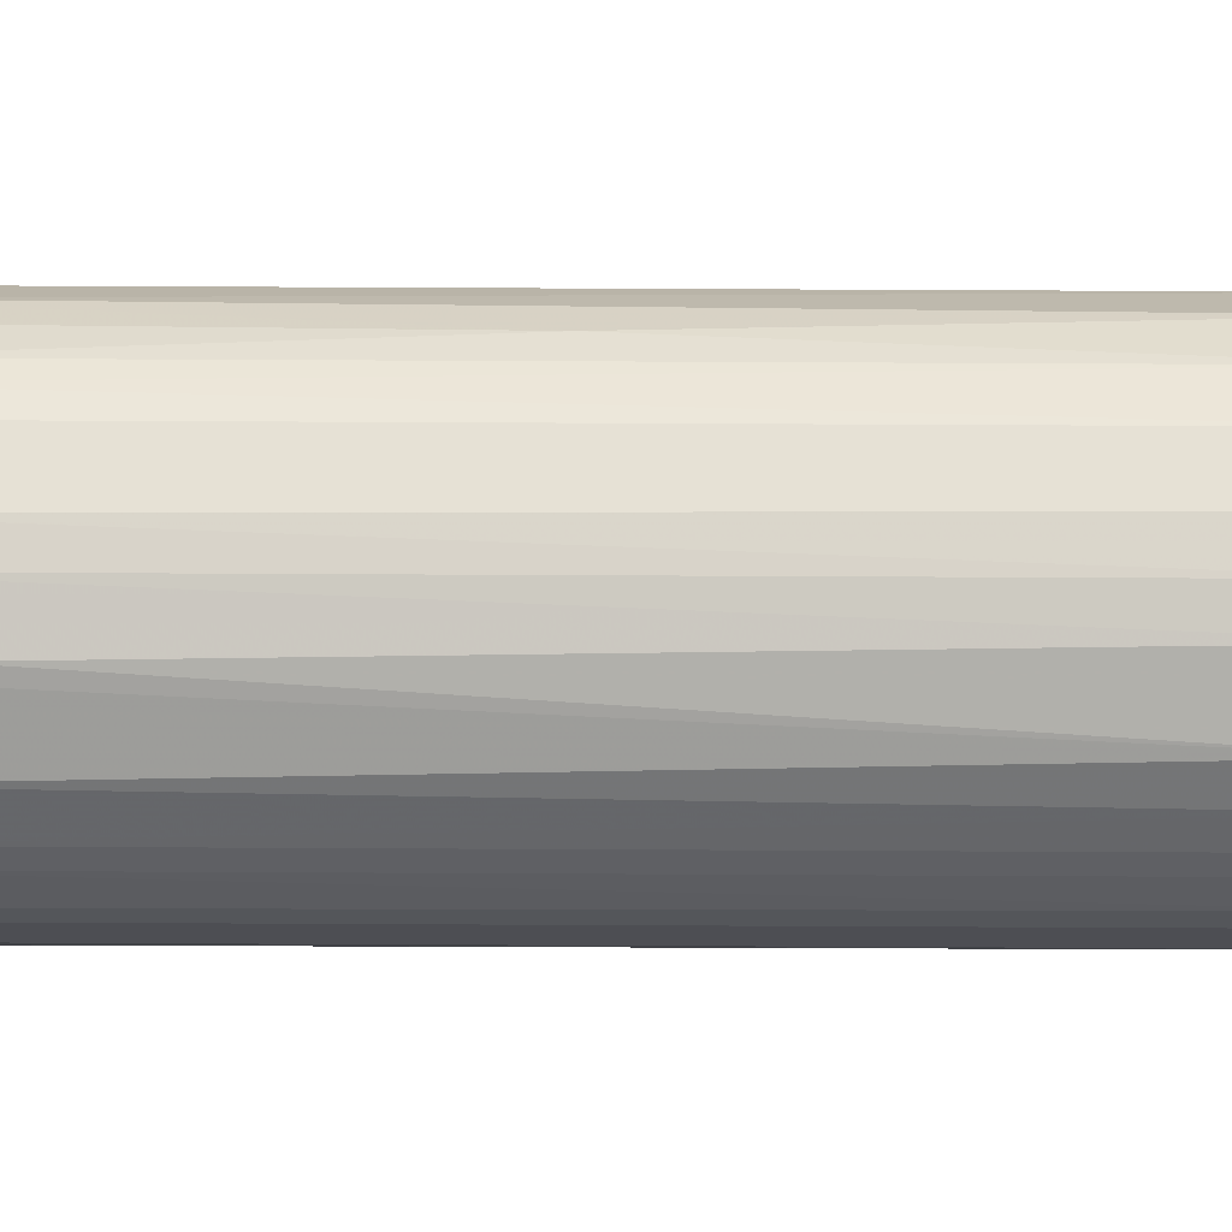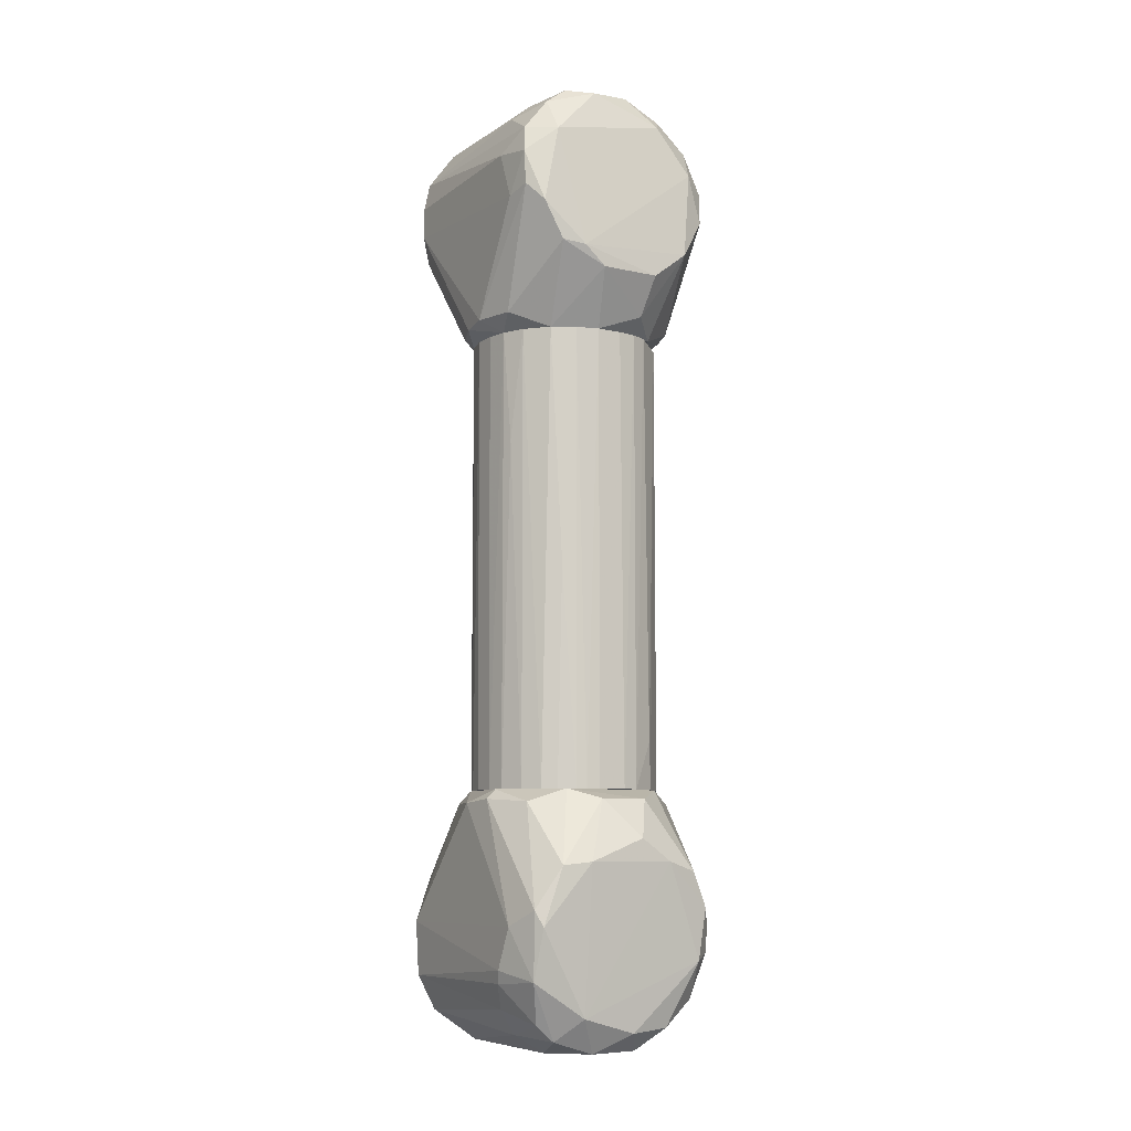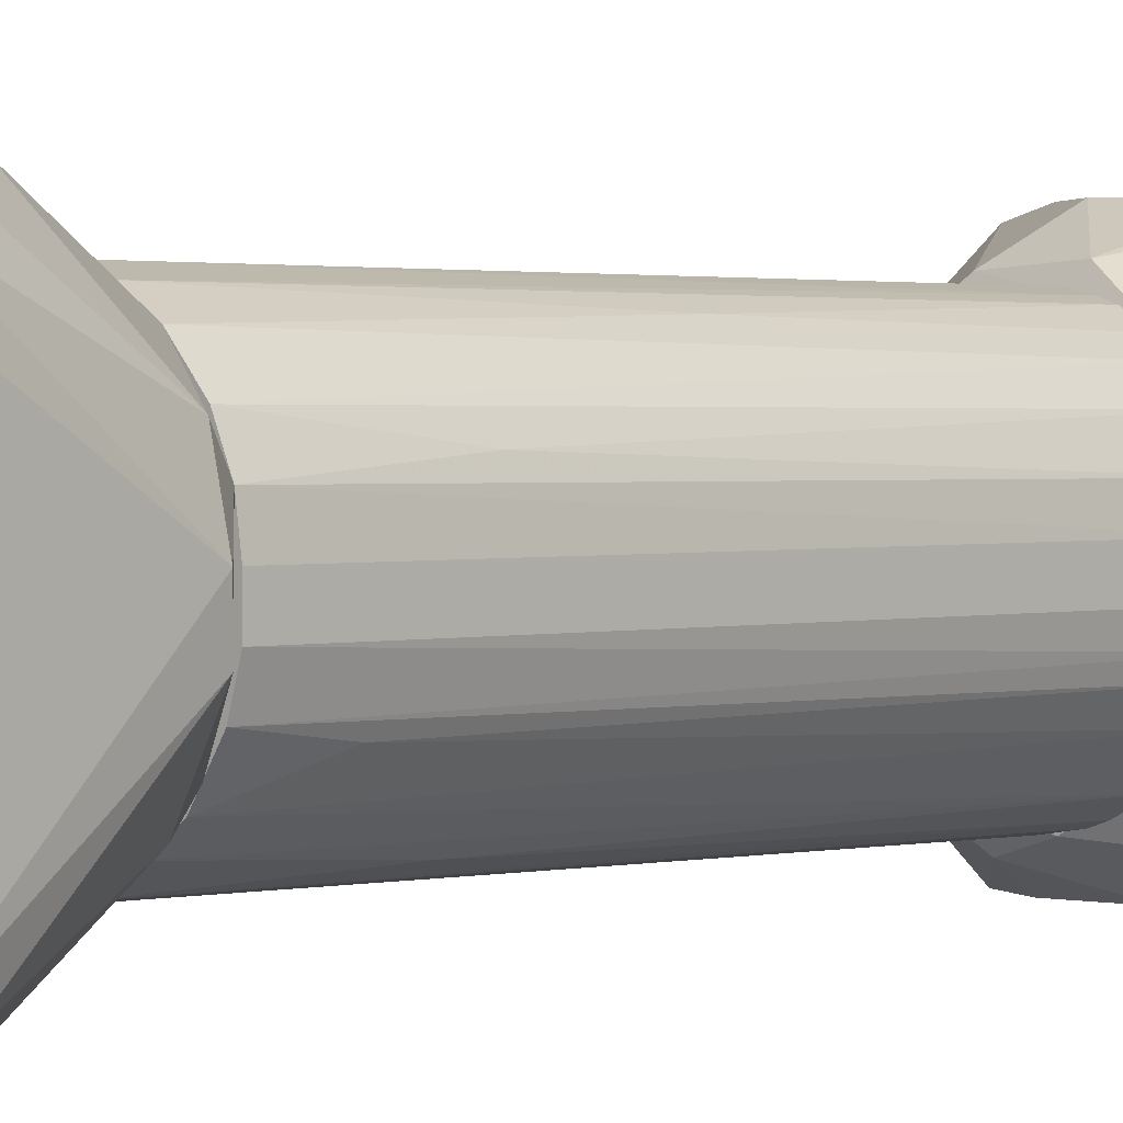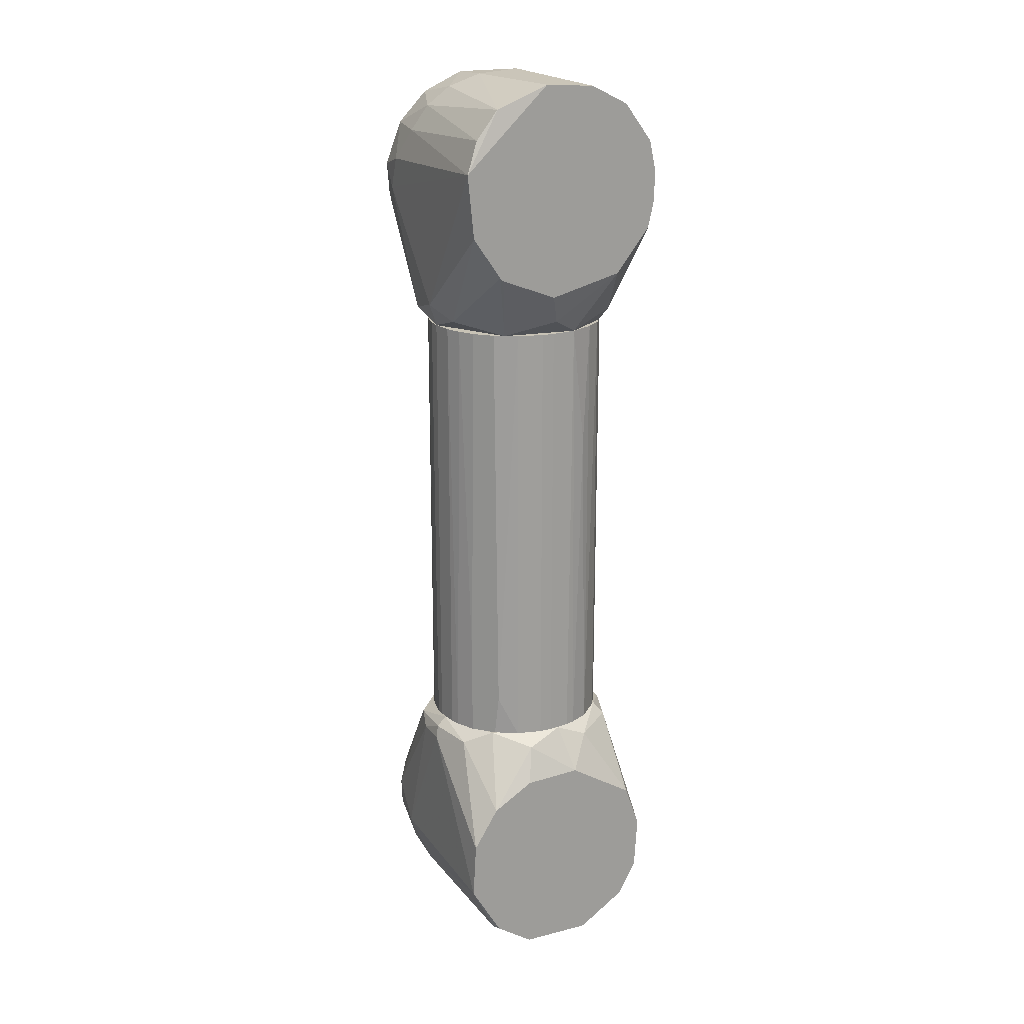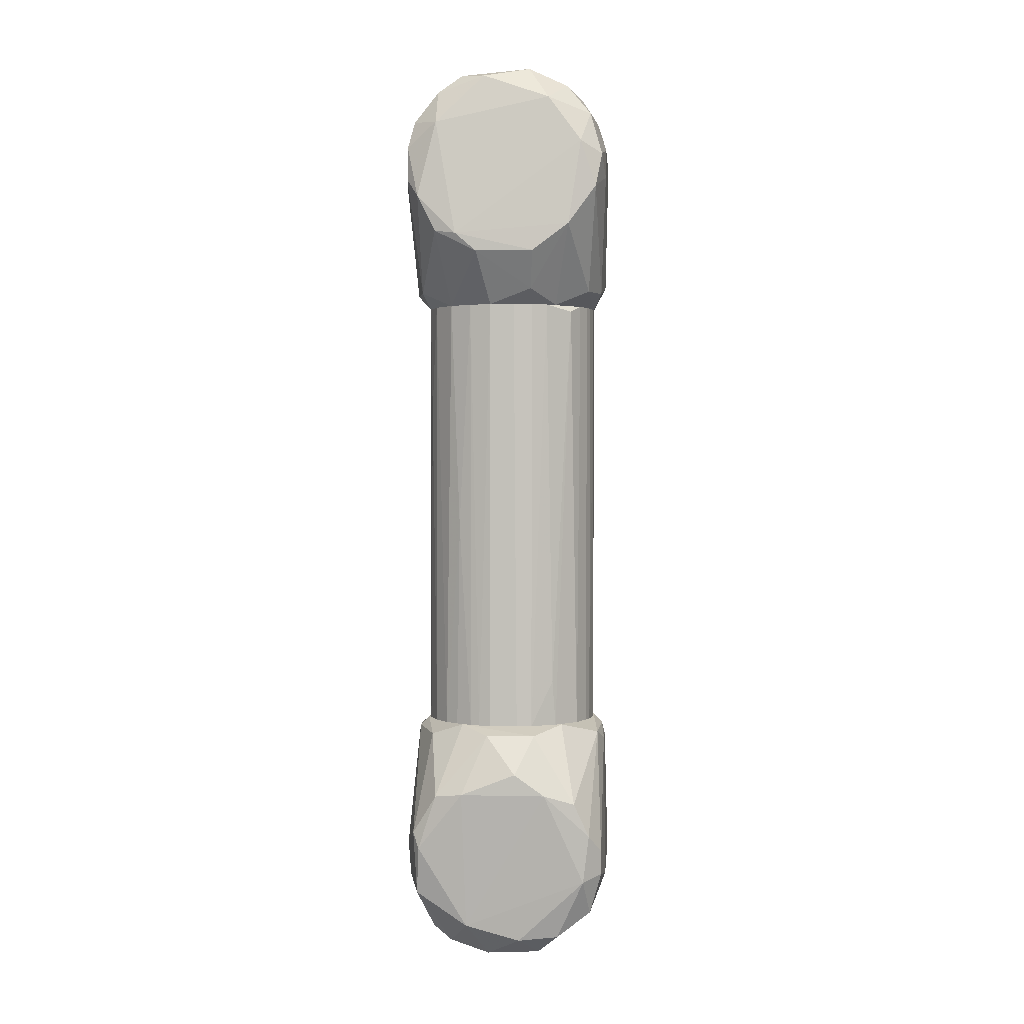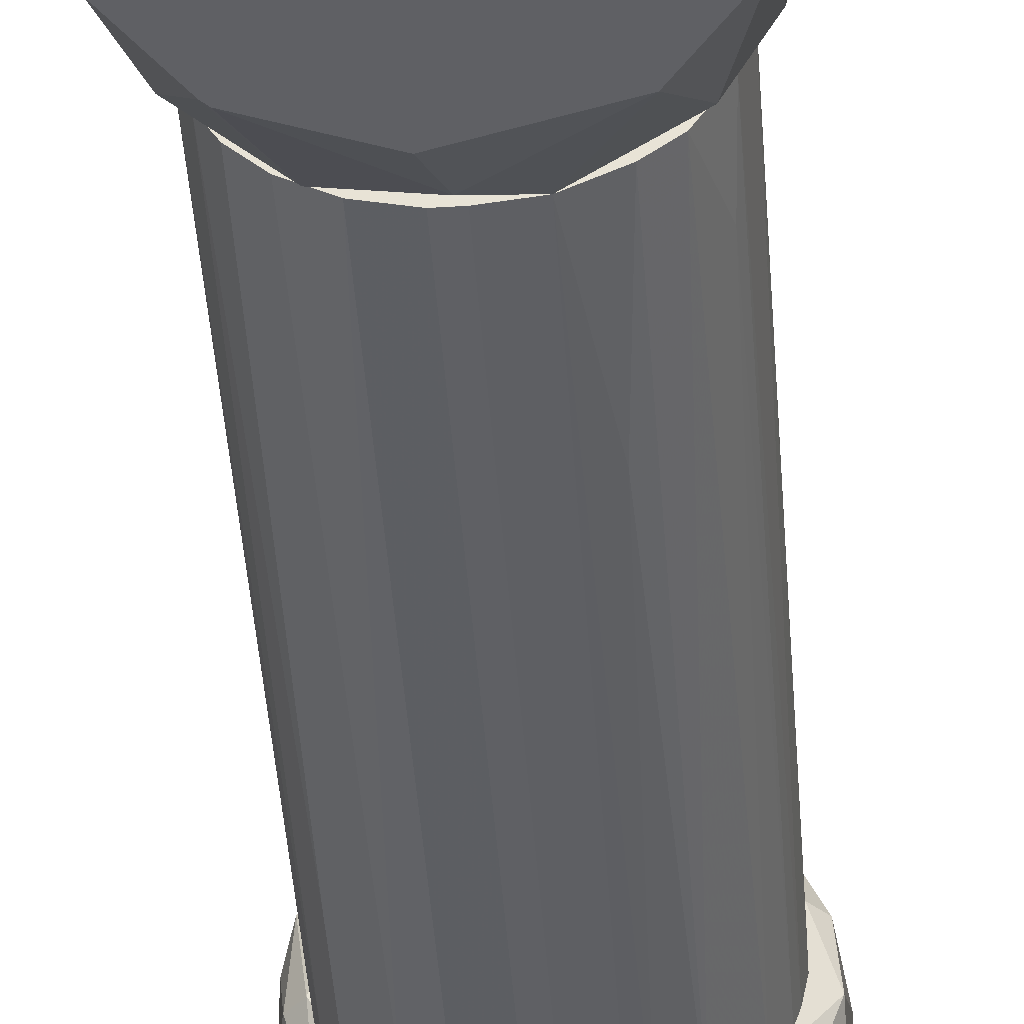
<metadata>
{"format":"obj","ext":"obj","renderer":"f3d","projection":"perspective","resolution":1024,"background":"white","views":[{"elev":64.6,"azim":-89.7,"up":"+Y"},{"elev":-8.6,"azim":148.3,"up":"+Z"},{"elev":1.1,"azim":43.0,"up":"+Y"},{"elev":19.4,"azim":-25.3,"up":"+Z"},{"elev":1.7,"azim":-175.1,"up":"+Z"},{"elev":-44.8,"azim":4.1,"up":"+Y"}]}
</metadata>
<code>
o convex_0
v -0.007375 0.06918 0.05683
v -0.0412 -0.06609 -0.04283
v -0.04476 -0.06429 -0.04105
v 0.006842 -0.05183 0.08353
v 0.05846 0.02823 -0.01968
v -0.05899 0.05315 -0.005443
v -0.05722 -0.007339 0.07819
v 0.05668 -0.06608 -0.01968
v 0.05668 0.01222 0.07819
v 0.01041 0.04604 -0.05707
v -0.05722 -0.06609 0.01945
v 0.05134 0.06382 0.01057
v 0.0193 -0.06608 -0.05707
v -0.03408 0.0407 0.08353
v 0.04956 -0.06608 0.03547
v -0.0323 0.05316 -0.0446
v 0.02643 0.04604 0.08352
v 0.04422 0.04426 -0.04105
v -0.01806 0.006882 -0.05884
v -0.05187 0.06383 0.01945
v -0.03408 -0.04116 0.08353
v 0.04422 -0.0287 0.08352
v -0.05899 -0.06609 -0.01257
v -0.05187 0.02289 -0.03392
v -0.01984 -0.06608 0.05682
v 0.02287 0.0585 -0.03748
v 0.05846 -0.007339 0.07641
v 0.04067 0.06562 0.04258
v -0.05899 0.008643 0.07106
v 0.046 -0.06608 -0.03926
v -0.01984 -0.06608 -0.05707
v 0.06025 0.04247 0.01057
v 0.05846 -0.06608 0.01057
v 0.0193 0.01044 -0.05884
v -0.04832 0.06204 -0.009013
v -0.03408 0.01578 -0.05173
v -0.06078 0.03356 -0.009013
v -0.02518 0.06918 0.04436
v 0.05313 0.05671 -0.0179
v -0.05544 0.02112 0.07641
v 0.01041 0.05672 0.07819
v -0.01984 0.0407 -0.05707
v 0.05491 0.06027 0.01945
v 0.046 0.03714 0.07639
v -0.0501 -0.03226 0.07641
v 0.02465 -0.05362 0.07639
v -0.04298 0.06561 0.03902
v -0.007375 0.005094 -0.06064
v 0.03889 0.01222 -0.04816
v -0.05187 0.04781 -0.03036
v 0.01218 -0.06608 0.05861
v 0.02465 0.06918 0.04437
v -0.01806 0.05493 0.07817
v -0.04298 -0.06609 0.04258
v -0.009164 0.05672 -0.0464
v -0.05187 -0.007339 0.08353
v -0.01449 -0.05717 0.07641
v 0.06025 0.03179 -0.01257
v -0.05899 0.05493 0.008796
v 0.05134 0.01222 0.08353
v 0.04956 -0.03226 0.07641
v 0.03355 0.04426 -0.04994
v 0.05134 0.01933 -0.03392
v -0.05899 -0.009127 0.07106
f 11 45 64
f 4 14 21
f 3 2 23
f 2 11 23
f 3 23 24
f 8 2 30
f 2 13 30
f 2 3 31
f 13 2 31
f 9 27 32
f 32 27 33
f 2 8 33
f 6 20 35
f 3 24 36
f 31 3 36
f 19 31 36
f 24 23 37
f 35 20 38
f 26 35 38
f 5 18 39
f 26 12 39
f 29 7 40
f 17 28 41
f 36 16 42
f 19 36 42
f 12 28 43
f 9 32 43
f 39 12 43
f 32 39 43
f 28 17 44
f 43 28 44
f 9 43 44
f 22 4 46
f 38 20 47
f 40 14 47
f 20 40 47
f 13 31 48
f 31 19 48
f 10 34 48
f 34 13 48
f 42 10 48
f 19 42 48
f 30 13 49
f 13 34 49
f 6 35 50
f 35 16 50
f 16 36 50
f 36 24 50
f 37 6 50
f 24 37 50
f 15 46 51
f 46 4 51
f 12 26 52
f 28 12 52
f 38 1 52
f 26 38 52
f 1 41 52
f 41 28 52
f 14 17 53
f 1 38 53
f 41 1 53
f 17 41 53
f 47 14 53
f 38 47 53
f 11 2 54
f 2 33 54
f 33 15 54
f 45 11 54
f 21 45 54
f 15 51 54
f 51 25 54
f 26 10 55
f 16 35 55
f 35 26 55
f 10 42 55
f 42 16 55
f 21 14 56
f 40 7 56
f 14 40 56
f 7 45 56
f 45 21 56
f 4 21 57
f 51 4 57
f 25 51 57
f 21 54 57
f 54 25 57
f 8 5 58
f 32 33 58
f 33 8 58
f 5 39 58
f 39 32 58
f 20 6 59
f 6 37 59
f 37 29 59
f 40 20 59
f 29 40 59
f 14 4 60
f 17 14 60
f 4 22 60
f 27 9 60
f 22 27 60
f 9 44 60
f 44 17 60
f 27 22 61
f 33 27 61
f 15 33 61
f 46 15 61
f 22 46 61
f 10 26 62
f 34 10 62
f 39 18 62
f 26 39 62
f 18 49 62
f 49 34 62
f 5 8 63
f 18 5 63
f 8 30 63
f 30 49 63
f 49 18 63
f 23 11 64
f 7 29 64
f 37 23 64
f 29 37 64
f 45 7 64
o convex_1
v -0.05009 -0.01446 0.3398
v 0.05135 0.003313 0.3398
v 0.04956 0.01577 0.3398
v 0.02999 0.04248 0.08353
v 0.01396 -0.05006 0.08353
v -0.04297 0.03002 0.08353
v -0.01628 0.04959 0.3398
v 0.01574 -0.05006 0.3398
v -0.0323 -0.04116 0.08353
v 0.04956 -0.01624 0.08353
v -0.01984 -0.04828 0.3398
v 0.02109 0.04782 0.3398
v -0.00738 0.05138 0.08353
v -0.04476 0.02645 0.3398
v -0.05188 -0.002003 0.08353
v 0.03889 -0.03582 0.3398
v 0.04956 0.01577 0.08353
v -0.005602 -0.05185 0.08353
v 0.02999 -0.04295 0.08353
v 0.04423 0.02823 0.3398
v -0.02874 0.04425 0.1103
v -0.04297 -0.03049 0.1352
v -0.04119 -0.03227 0.3398
v -0.05188 0.005101 0.3398
v 0.008626 0.05138 0.08353
v 0.04778 -0.02159 0.3398
v -0.03941 0.03536 0.3363
v 0.008626 0.05138 0.3398
v -0.05009 0.01399 0.08353
v 0.04245 -0.03048 0.08353
v -0.04832 -0.01981 0.08353
v -0.005602 -0.05185 0.3398
v 0.03711 0.03713 0.08353
v 0.03354 0.0407 0.3398
v 0.05135 -0.007348 0.08353
v -0.01984 -0.04828 0.08353
v 0.05135 -0.009127 0.3398
v -0.0323 -0.04117 0.3398
v 0.02464 -0.0465 0.2704
v -0.02518 0.04604 0.3398
v -0.01628 0.04959 0.08353
v 0.04423 0.02823 0.08353
v 0.02109 0.04782 0.08353
v -0.04832 0.01934 0.3398
v 0.001512 -0.05185 0.08353
v -0.005602 0.05138 0.3398
v 0.05135 0.005091 0.08353
v -0.04654 -0.02337 0.3398
v -0.03052 -0.04294 0.1067
v 0.02998 -0.04295 0.3398
v 0.001512 -0.05185 0.3398
v 0.04778 0.02112 0.2775
v 0.04778 -0.02159 0.08353
v -0.05188 -0.002003 0.3398
v -0.05009 -0.01446 0.08353
v -0.03052 0.04247 0.08353
v -0.04297 -0.03049 0.08353
v 0.02821 0.04426 0.2063
v -0.04832 0.01934 0.08353
v -0.05188 0.003313 0.08353
v 0.01931 -0.04828 0.08353
v 0.046 -0.02514 0.3078
v -0.05009 0.014 0.3398
v 0.01575 0.04959 0.08353
f 76 107 128
f 65 66 67
f 68 69 70
f 65 67 71
f 66 65 72
f 70 69 73
f 69 68 74
f 72 65 75
f 71 67 76
f 68 70 77
f 65 71 78
f 70 73 79
f 66 72 80
f 74 68 81
f 73 69 82
f 69 74 83
f 76 67 84
f 75 65 87
f 65 78 88
f 68 77 89
f 66 80 90
f 70 78 91
f 71 76 92
f 89 77 92
f 70 79 93
f 83 74 94
f 80 83 94
f 79 73 95
f 72 75 96
f 75 82 96
f 81 68 97
f 84 97 98
f 76 84 98
f 74 81 99
f 73 82 100
f 82 75 100
f 66 90 101
f 90 74 101
f 99 66 101
f 74 99 101
f 75 87 102
f 87 86 102
f 78 71 104
f 91 78 104
f 85 91 104
f 71 77 105
f 77 70 105
f 104 71 105
f 85 104 105
f 81 97 106
f 97 84 106
f 68 89 107
f 88 78 108
f 69 72 109
f 82 69 109
f 96 82 109
f 77 71 110
f 71 92 110
f 92 77 110
f 67 66 111
f 81 67 111
f 66 99 111
f 99 81 111
f 87 65 112
f 86 87 112
f 65 95 112
f 73 100 113
f 100 75 113
f 102 73 113
f 75 102 113
f 80 72 114
f 83 80 114
f 72 103 114
f 103 83 114
f 72 96 115
f 109 72 115
f 96 109 115
f 67 81 116
f 84 67 116
f 81 106 116
f 106 84 116
f 74 90 117
f 94 74 117
f 79 65 118
f 65 88 118
f 88 79 118
f 65 79 119
f 95 65 119
f 79 95 119
f 70 91 120
f 91 85 120
f 105 70 120
f 85 105 120
f 95 73 121
f 73 102 121
f 102 86 121
f 86 112 121
f 112 95 121
f 97 68 122
f 98 97 122
f 76 98 122
f 68 107 122
f 107 76 122
f 78 70 123
f 70 93 123
f 108 78 123
f 79 88 124
f 93 79 124
f 88 93 124
f 72 69 125
f 69 83 125
f 103 72 125
f 83 103 125
f 90 80 126
f 80 94 126
f 117 90 126
f 94 117 126
f 93 88 127
f 88 108 127
f 123 93 127
f 108 123 127
f 92 76 128
f 89 92 128
f 107 89 128
o convex_2
v -0.01628 0.05672 0.3488
v -0.03942 -0.06609 0.379
v -0.03763 -0.06608 0.3772
v 0.04779 0.02112 0.4644
v -0.05187 0.04958 0.4537
v 0.05668 -0.01268 0.347
v 0.01753 -0.06608 0.4822
v 0.05134 0.06382 0.4039
v 0.05846 -0.06608 0.4164
v -0.05187 -0.002003 0.3398
v -0.05899 -0.06609 0.4377
v -0.01449 0.04426 0.4822
v 0.01575 -0.05006 0.3399
v -0.05544 0.06027 0.4092
v 0.03355 0.0407 0.3398
v -0.03942 -0.06252 0.4715
v 0.05846 0.05315 0.4341
v 0.01218 0.05316 0.4769
v 0.05491 -0.06608 0.4502
v 0.01575 0.06918 0.3701
v -0.05722 0.01399 0.3488
v -0.06078 0.03535 0.4342
v -0.02696 0.0585 0.4626
v -0.05187 -0.02692 0.347
v 0.03532 -0.06608 0.3754
v -0.03942 0.06738 0.3861
v 0.05846 0.00332 0.3488
v 0.02643 0.04426 0.4787
v -0.01094 -0.06608 0.484
v -0.03051 0.04247 0.3398
v -0.02696 -0.04471 0.3398
v -0.03408 0.01578 0.4769
v 0.04067 0.06027 0.4484
v 0.06025 0.03 0.4377
v 0.006842 0.01044 0.4858
v -0.05899 -0.009127 0.3541
v 0.03889 -0.06608 0.4715
v 0.04244 -0.03047 0.3398
v -0.05544 -0.06609 0.4022
v -0.000266 -0.05895 0.3488
v -0.05544 0.02289 0.452
v 0.05313 0.02645 0.3488
v 0.0282 0.06918 0.3808
v -0.0501 0.03179 0.3488
v -0.04654 0.06204 0.4359
v 0.05491 -0.06608 0.4004
v 0.05491 0.04781 0.4502
v 0.008631 0.05137 0.3399
v 0.05846 0.05492 0.4146
v 0.04067 0.06562 0.3826
v 0.03355 0.01578 0.4769
v 0.04956 0.01577 0.3398
v -0.01806 0.008656 0.484
v -0.06078 0.04247 0.4164
v -0.03763 0.04426 0.4715
v -0.04654 0.01933 0.4662
v -0.05187 -0.06252 0.4555
v -0.01806 0.06918 0.3701
v 0.04422 -0.03937 0.3488
v 0.04067 0.0478 0.468
v -0.05899 0.05493 0.4288
v 0.05846 -0.06608 0.4341
v -0.005598 -0.06608 0.3648
v 0.06025 0.0407 0.411
f 155 177 192
f 139 130 147
f 140 146 151
f 137 134 155
f 146 140 156
f 139 135 157
f 144 139 157
f 143 138 158
f 154 129 158
f 131 130 159
f 138 143 159
f 130 152 159
f 152 138 159
f 145 136 161
f 151 146 161
f 156 140 163
f 157 135 163
f 149 138 164
f 138 152 164
f 135 139 165
f 147 132 165
f 139 147 165
f 141 159 166
f 159 143 166
f 130 139 167
f 152 130 167
f 139 164 167
f 164 152 167
f 141 153 168
f 131 159 168
f 159 141 168
f 133 150 169
f 150 139 169
f 161 136 171
f 138 149 172
f 149 142 172
f 142 154 172
f 158 138 172
f 154 158 172
f 133 151 173
f 154 142 173
f 151 161 173
f 171 154 173
f 161 171 173
f 134 137 174
f 137 130 174
f 130 153 174
f 132 147 175
f 145 161 175
f 162 145 175
f 147 162 175
f 129 148 176
f 148 143 176
f 158 129 176
f 143 158 176
f 136 145 177
f 170 136 177
f 155 170 177
f 143 148 178
f 136 170 178
f 170 143 178
f 171 136 178
f 148 171 178
f 163 135 179
f 156 163 179
f 135 165 179
f 165 132 179
f 155 134 180
f 134 166 180
f 166 143 180
f 143 170 180
f 170 155 180
f 144 157 181
f 140 160 181
f 160 144 181
f 163 140 181
f 157 163 181
f 142 149 182
f 139 150 182
f 149 164 182
f 164 139 182
f 151 133 183
f 140 151 183
f 160 140 183
f 144 160 184
f 133 169 184
f 183 133 184
f 160 183 184
f 139 144 185
f 169 139 185
f 144 184 185
f 184 169 185
f 148 129 186
f 129 154 186
f 171 148 186
f 154 171 186
f 153 141 187
f 166 134 187
f 141 166 187
f 134 174 187
f 174 153 187
f 146 156 188
f 161 146 188
f 132 175 188
f 175 161 188
f 179 132 188
f 156 179 188
f 150 133 189
f 133 173 189
f 173 142 189
f 142 182 189
f 182 150 189
f 130 137 190
f 147 130 190
f 162 147 190
f 137 162 190
f 130 131 191
f 153 130 191
f 131 168 191
f 168 153 191
f 137 155 192
f 145 162 192
f 162 137 192
f 177 145 192

</code>
